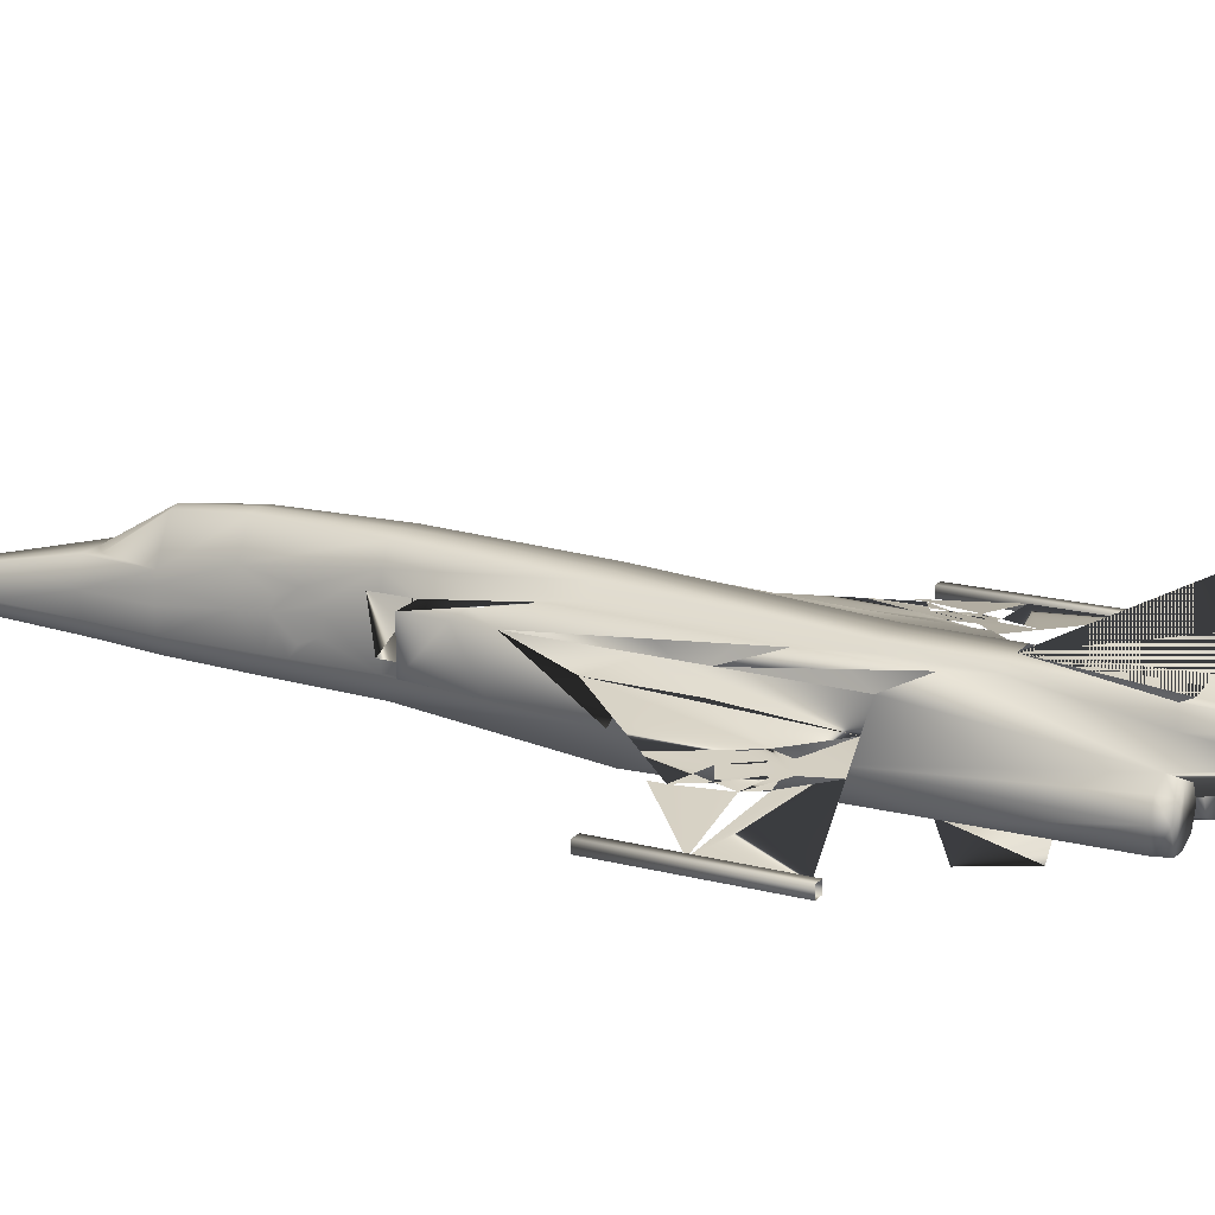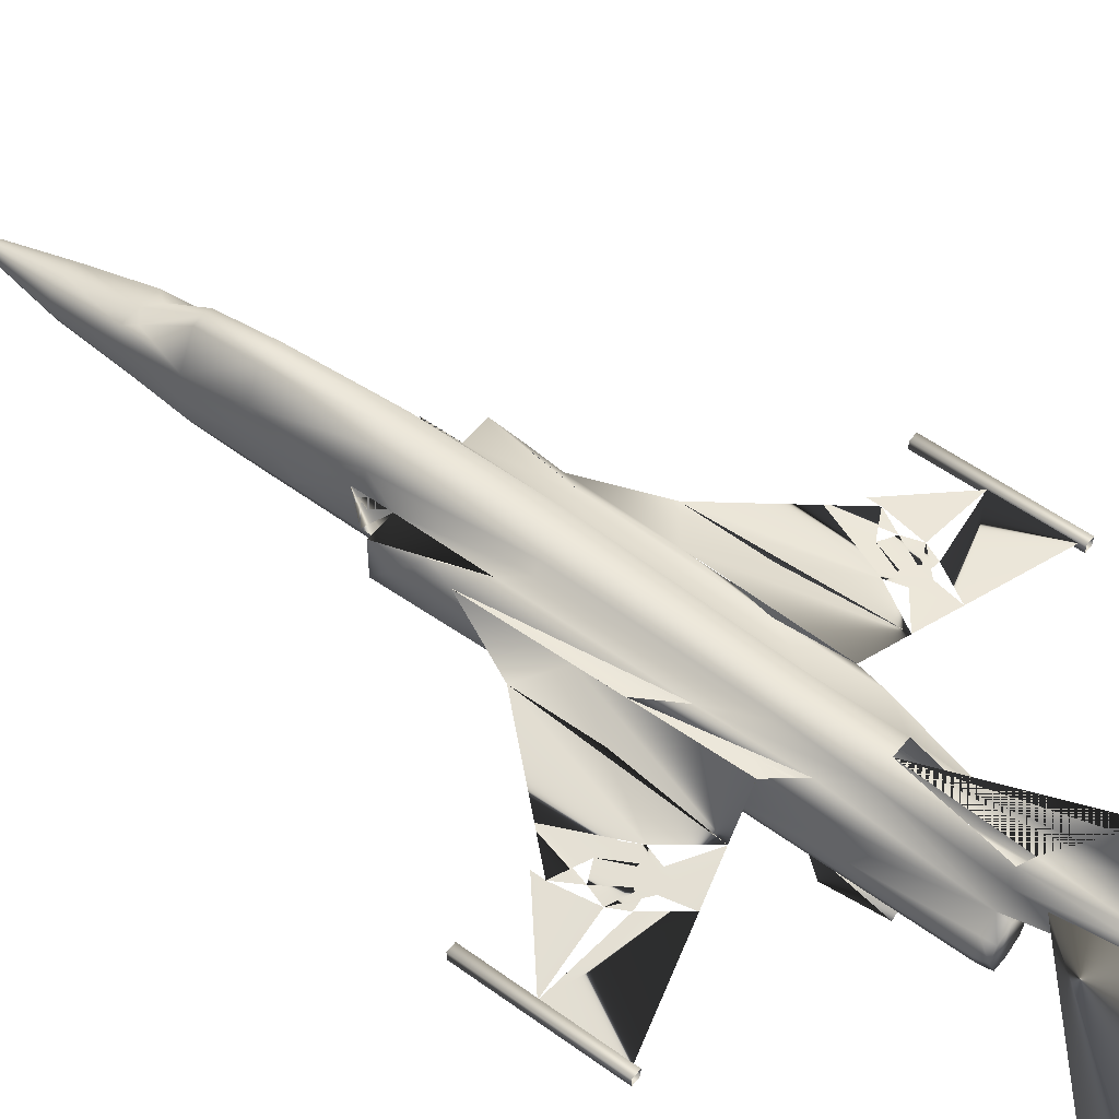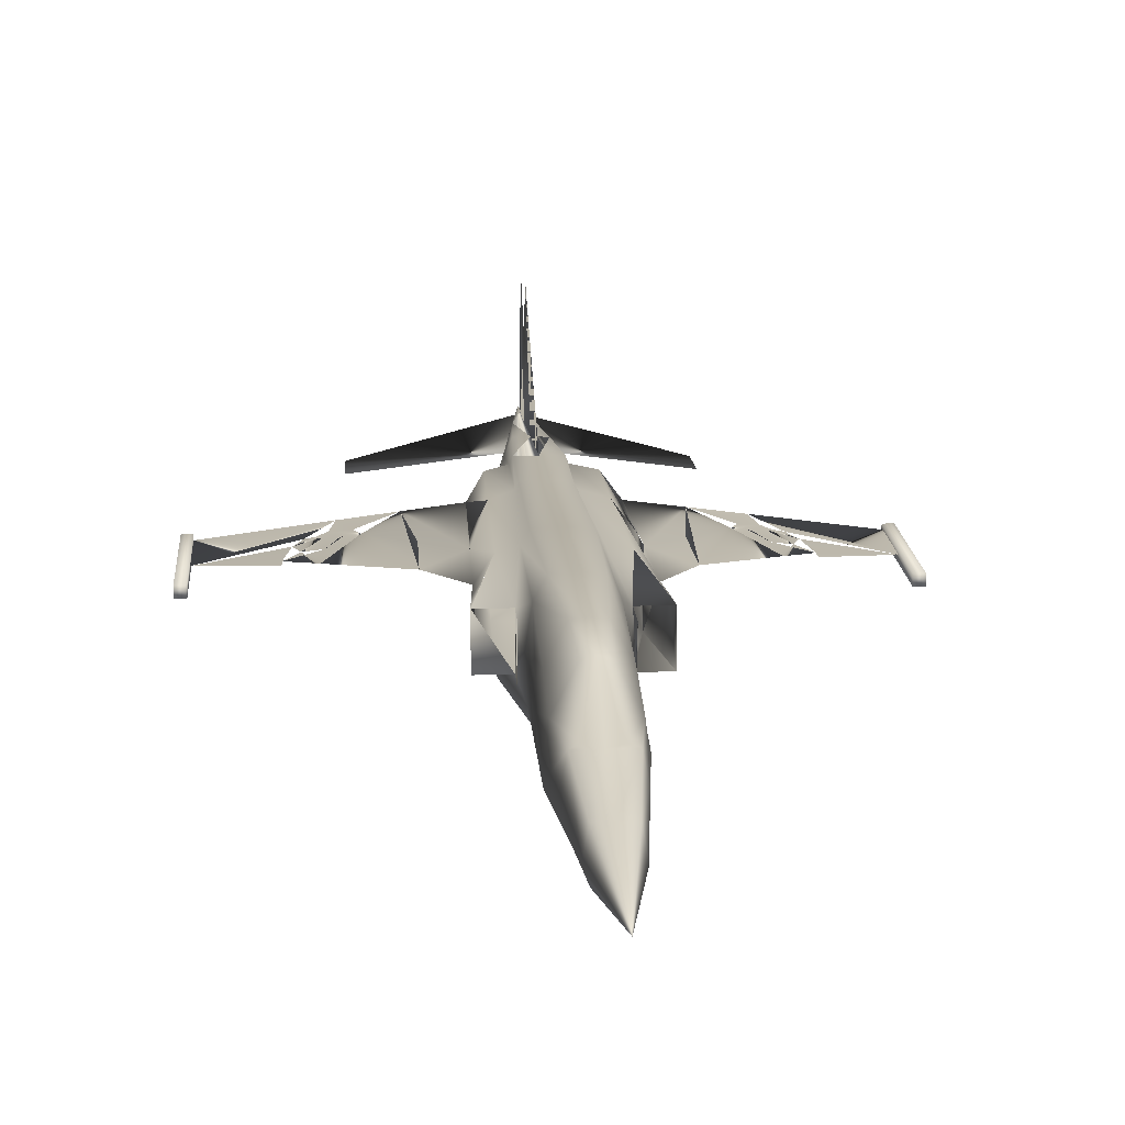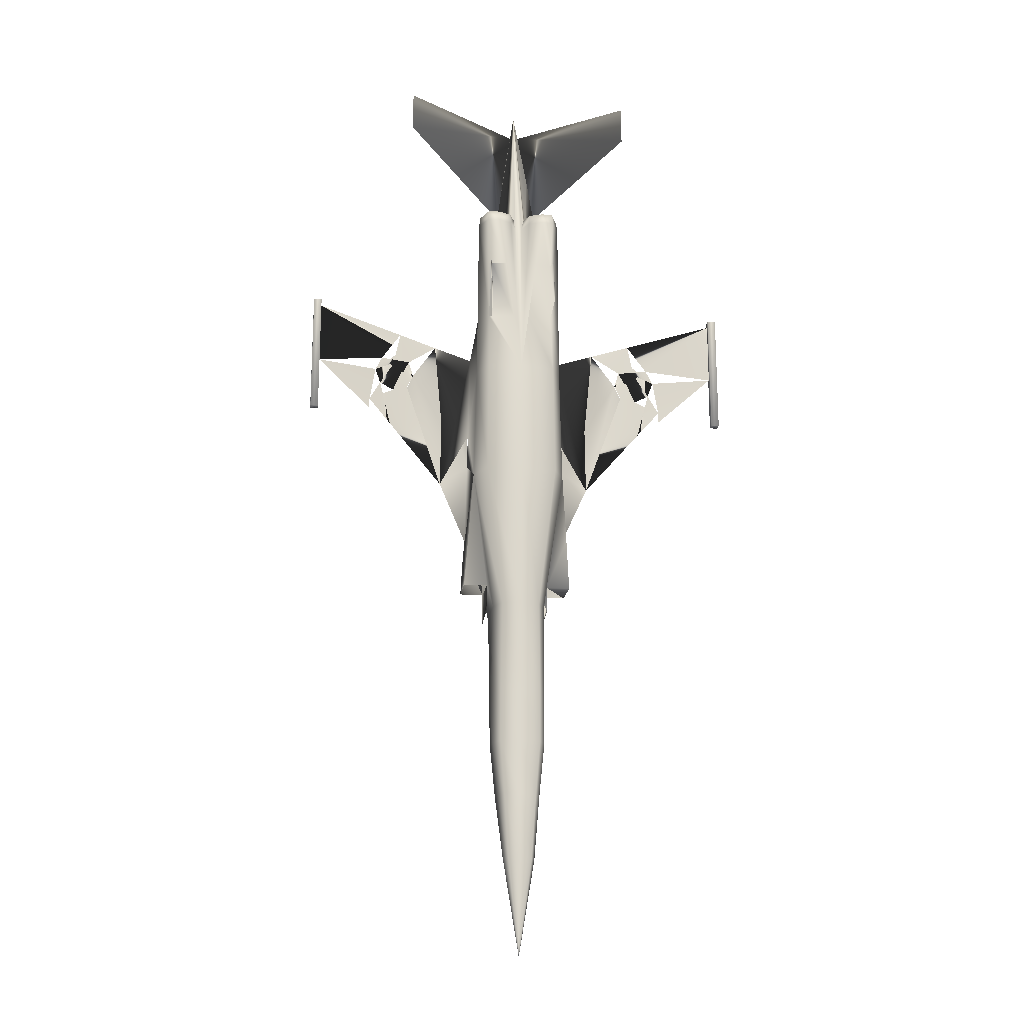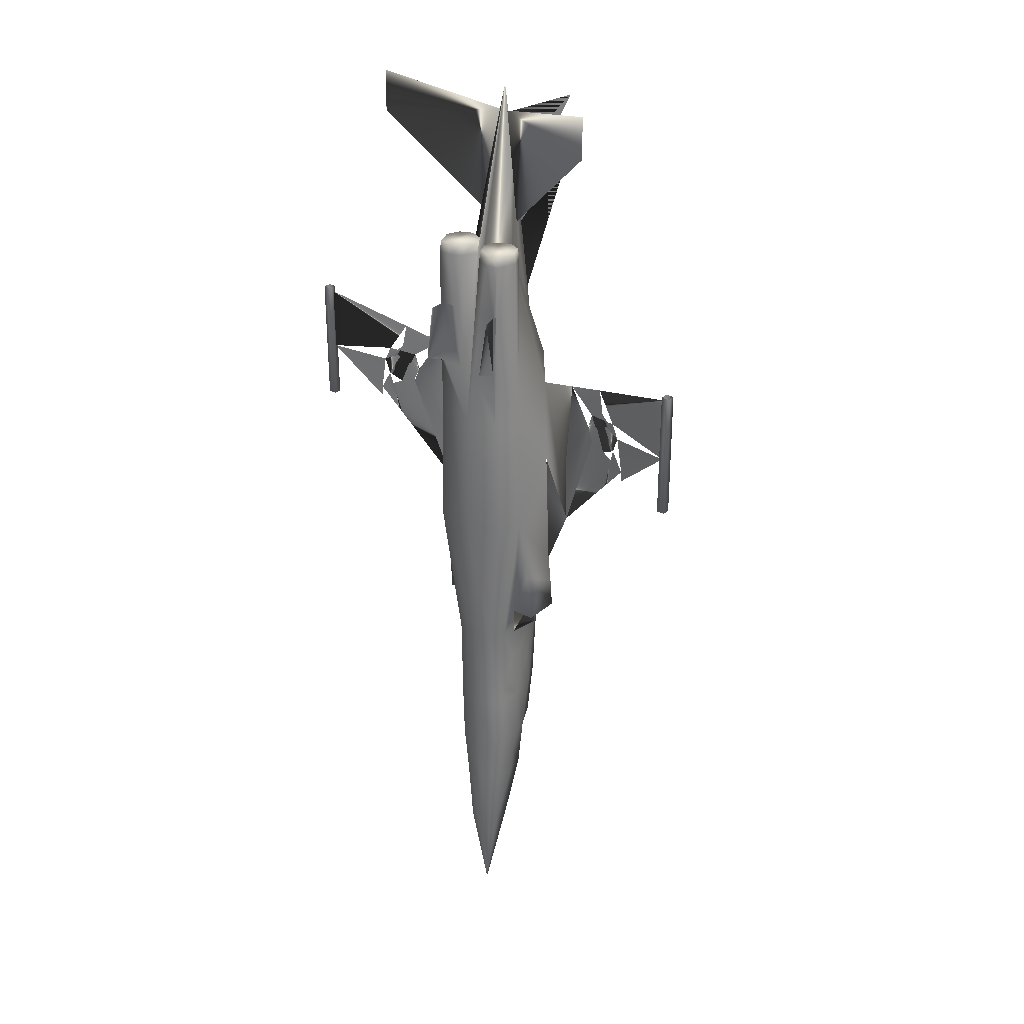
<metadata>
{"format":"obj","ext":"obj","renderer":"f3d","projection":"perspective","resolution":1024,"background":"white","views":[{"elev":18.0,"azim":-62.8,"up":"+Y"},{"elev":54.2,"azim":-52.3,"up":"+Y"},{"elev":14.4,"azim":176.3,"up":"+Y"},{"elev":-18.8,"azim":-7.9,"up":"+Z"},{"elev":29.7,"azim":38.1,"up":"+Z"}]}
</metadata>
<code>
v 0.2382 0.1385 0.2361
v 0.2361 0.1443 0.2889
v 0.2467 0.1459 0.2889
v 0.2467 0.1406 0.2361
v 0.2229 0.1089 0.2361
v 0.2229 0.1195 0.2889
v 0.2551 0.1385 0.2361
v 0.2704 0.1089 0.2361
v 0.2577 0.1089 0.1923
v 0.2467 0.1089 0.1833
v 0.2572 0.1443 0.2889
v 0.2704 0.1195 0.2889
v 0.2356 0.1089 0.1923
v 0.2203 0.07197 0.2361
v 0.2203 0.07197 0.2889
v 0.2192 0.09572 0.2889
v 0.2198 0.08939 0.2361
v 0.2783 0.04928 0.6979
v 0.2783 0.04981 0.7612
v 0.281 0.03503 0.7586
v 0.2799 0.025 0.7085
v 0.2815 0.04928 0.6979
v 0.282 0.04981 0.7612
v 0.2826 0.05033 0.814
v 0.2704 0.04928 0.814
v 0.263 0.04769 0.7612
v 0.2546 0.04664 0.6979
v 0.2588 0.1221 0.8156
v 0.2546 0.1142 0.8958
v 0.2641 0.1089 0.8172
v 0.2467 0.1216 0.8204
v 0.2467 0.1142 0.8958
v 0.2831 0.1274 0.6209
v 0.2958 0.1153 0.5834
v 0.2968 0.1163 0.548
v 0.3005 0.1184 0.4356
v 0.3021 0.1195 0.405
v 0.2942 0.1247 0.4435
v 0.2942 0.1142 0.6715
v 0.3337 0.1068 0.6816
v 0.358 0.1021 0.6451
v 0.3264 0.1105 0.5248
v 0.2467 0.13 0.6583
v 0.2303 0.1306 0.6578
v 0.2303 0.13 0.7269
v 0.2467 0.13 0.7269
v 0.2282 0.1247 0.6583
v 0.2282 0.1247 0.7269
v 0.2229 0.13 0.3786
v 0.2187 0.1021 0.3786
v 0.215 0.1195 0.405
v 0.2203 0.07197 0.3786
v 0.215 0.08253 0.405
v 0.215 0.1195 0.3733
v 0.215 0.08253 0.3786
v 0.1913 0.08253 0.405
v 0.1913 0.1195 0.405
v 0.1992 0.07197 0.5238
v 0.1944 0.07831 0.4557
v 0.1928 0.1184 0.4356
v 0.2467 0.1722 0.8932
v 0.2704 0.13 0.3786
v 0.2746 0.1021 0.3786
v 0.2741 0.09942 0.3448
v 0.2731 0.1073 0.3422
v 0.2102 0.1274 0.6209
v 0.2113 0.1269 0.6995
v 0.1976 0.1153 0.5834
v 0.1992 0.1142 0.6715
v 0.2229 0.13 0.5
v 0.2081 0.1311 0.4831
v 0.1992 0.1247 0.4435
v 0.2741 0.09572 0.2889
v 0.2736 0.08939 0.2361
v 0.2715 0.1005 0.2361
v 0.2709 0.08939 0.2097
v 0.2731 0.07197 0.2361
v 0.2678 0.07197 0.1833
v 0.2731 0.07197 0.2889
v 0.2731 0.07197 0.3047
v 0.2731 0.07197 0.3211
v 0.2731 0.07197 0.3786
v 0.2657 0.05456 0.3791
v 0.2667 0.05719 0.2889
v 0.2467 0.1089 0.975
v 0.2366 0.08306 0.814
v 0.243 0.06933 0.814
v 0.2467 0.06933 0.814
v 0.281 0.04875 0.6399
v 0.2467 0.04558 0.6399
v 0.2366 0.05508 0.814
v 0.2018 0.07197 0.6399
v 0.2029 0.06933 0.814
v 0.2087 0.08306 0.814
v 0.2387 0.1142 0.8958
v 0.2467 0.111 0.946
v 0.2826 0.04664 0.5238
v 0.2467 0.04294 0.5238
v 0.234 0.09942 0.8942
v 0.2229 0.08939 0.814
v 0.2293 0.1089 0.8172
v 0.1279 0.07197 0.975
v 0.1274 0.07197 0.9349
v 0.2303 0.1063 0.8404
v 0.2435 0.1084 0.9491
v 0.2942 0.07197 0.5238
v 0.2915 0.07197 0.6399
v 0.2467 0.05297 0.3791
v 0.2308 0.06036 0.1833
v 0.2266 0.05878 0.2366
v 0.2256 0.07197 0.1833
v 0.2467 0.05983 0.1833
v 0.2467 0.05825 0.2366
v 0.2266 0.05719 0.2889
v 0.2467 0.05614 0.2889
v 0.2277 0.05456 0.3791
v 0.2108 0.04664 0.5238
v 0.2124 0.04875 0.6399
v 0.2387 0.04664 0.6979
v 0.215 0.04928 0.6979
v 0.2118 0.04928 0.6979
v 0.2667 0.05878 0.2366
v 0.2625 0.06036 0.1833
v 0.2203 0.07197 0.3047
v 0.3654 0.07197 0.975
v 0.3659 0.07197 0.9349
v 0.263 0.1063 0.8404
v 0.2498 0.1084 0.9491
v 0.2203 0.07197 0.3211
v 0.2593 0.09942 0.8942
v 0.2704 0.08939 0.814
v 0.2567 0.08306 0.814
v 0.2847 0.08306 0.814
v 0.2905 0.06933 0.814
v 0.2504 0.06933 0.814
v 0.2567 0.05508 0.814
v 0.2224 0.08939 0.2097
v 0.2219 0.1005 0.2361
v 0.2852 0.1311 0.4831
v 0.2783 0.1195 0.405
v 0.2203 0.1073 0.3422
v 0.2192 0.09942 0.3448
v 0.2704 0.13 0.5
v 0.282 0.1269 0.6995
v 0.2651 0.1247 0.6583
v 0.2651 0.1247 0.7269
v 0.1965 0.1163 0.548
v 0.1596 0.1068 0.6816
v 0.1353 0.1021 0.6451
v 0.167 0.1105 0.5248
v 0.2345 0.1221 0.8156
v 0.2989 0.07831 0.4557
v 0.3021 0.08253 0.405
v 0.2783 0.08253 0.405
v 0.2303 0.04769 0.7612
v 0.215 0.04981 0.7612
v 0.2229 0.04928 0.814
v 0.2108 0.05033 0.814
v 0.2113 0.04981 0.7612
v 0.2124 0.03503 0.7586
v 0.2134 0.025 0.7085
v 0.2783 0.1195 0.3733
v 0.2783 0.08253 0.3786
v 0.2467 0.1459 0.3786
v 0.2467 0.1406 0.5
v 0.2651 0.1395 0.5
v 0.2625 0.1443 0.3786
v 0.263 0.13 0.7269
v 0.263 0.1306 0.6578
v 0.2308 0.1443 0.3786
v 0.2282 0.1395 0.5
v 0.2198 0.08675 0.3406
v 0.2198 0.08094 0.3274
v 0.1205 0.09942 0.6916
v 0.101 0.09519 0.662
v 0.03292 0.08253 0.6504
v 0.03292 0.08253 0.7137
v 0.09414 0.09414 0.6478
v 0.08833 0.09414 0.6129
v 0.08833 0.09414 0.6024
v 0.1158 0.09836 0.6673
v 0.09942 0.09467 0.6325
v 0.1137 0.09783 0.6261
v 0.111 0.09889 0.5876
v 0.3728 0.09942 0.6916
v 0.3923 0.09519 0.662
v 0.4604 0.08253 0.6504
v 0.4604 0.08253 0.7137
v 0.3992 0.09414 0.6478
v 0.405 0.09414 0.6129
v 0.405 0.09414 0.6024
v 0.3776 0.09836 0.6673
v 0.3939 0.09467 0.6325
v 0.3797 0.09783 0.6261
v 0.3823 0.09889 0.5876
v 0.2736 0.08094 0.3274
v 0.2736 0.08675 0.3406
v 0.2984 0.1174 0.4631
v 0.1949 0.1174 0.4631
v 0.2625 0.07197 0.12
v 0.2583 0.06142 0.12
v 0.2467 0.06142 0.12
v 0.2351 0.06142 0.12
v 0.2308 0.07197 0.12
v 0.2725 0.1063 0.3132
v 0.272 0.1131 0.3285
v 0.2741 0.09678 0.3105
v 0.2736 0.08569 0.3147
v 0.2467 0.2145 0.88
v 0.2467 0.2145 0.9381
v 0.2208 0.1063 0.3132
v 0.2213 0.1131 0.3285
v 0.2192 0.09678 0.3105
v 0.3644 0.1005 0.6309
v 0.3628 0.101 0.6604
v 0.2198 0.08569 0.3147
v 0.129 0.1005 0.6309
v 0.1306 0.101 0.6604
v 0.2287 0.1089 0.1833
v 0.2646 0.1089 0.1833
v 0.225 0.08939 0.1833
v 0.2467 0.09308 0.12
v 0.2345 0.09361 0.12
v 0.2683 0.08939 0.1833
v 0.2588 0.09361 0.12
v 0.2577 0.082 0.8246
v 0.2704 0.08781 0.8246
v 0.2836 0.082 0.8246
v 0.2414 0.06933 0.8246
v 0.2356 0.05614 0.8246
v 0.2229 0.05086 0.8246
v 0.2519 0.06933 0.8246
v 0.2577 0.05614 0.8246
v 0.2044 0.06933 0.8246
v 0.2097 0.082 0.8246
v 0.2889 0.06933 0.8246
v 0.2815 0.05139 0.8246
v 0.2118 0.05139 0.8246
v 0.2704 0.05086 0.8246
v 0.2229 0.08781 0.8246
v 0.2356 0.082 0.8246
v 0.025 0.08517 0.719
v 0.025 0.08517 0.595
v 0.025 0.07725 0.595
v 0.025 0.07725 0.719
v 0.03292 0.08517 0.595
v 0.03292 0.07725 0.595
v 0.03292 0.08517 0.719
v 0.03292 0.07725 0.719
v 0.4683 0.08517 0.719
v 0.4683 0.08517 0.595
v 0.4604 0.08517 0.595
v 0.4604 0.08517 0.719
v 0.4604 0.07725 0.719
v 0.4604 0.07725 0.595
v 0.4683 0.07725 0.595
v 0.4683 0.07725 0.719
v 0.2467 0.07197 0.025
f 1 2 3
f 5 6 2
f 7 8 9
f 4 7 9
f 4 9 10
f 7 11 12
f 4 3 11
f 13 5 1
f 13 1 4
f 10 13 4
f 14 15 16
f 18 22 23
f 19 23 24
f 18 19 26
f 28 29 30
f 33 34 35
f 36 37 38
f 43 44 45
f 44 47 48
f 49 50 51
f 52 53 50
f 50 53 51
f 58 59 56
f 53 52 58
f 56 59 60
f 62 63 64
f 66 67 48
f 49 51 70
f 51 71 70
f 73 74 75
f 75 74 76
f 76 74 77
f 85 86 87
f 85 87 88
f 73 80 79
f 89 22 18
f 87 91 90
f 88 87 90
f 92 93 94
f 32 95 85
f 97 89 90
f 85 99 100
f 101 100 99
f 95 99 85
f 106 107 89
f 83 97 98
f 109 110 14
f 112 113 110
f 110 114 15
f 113 115 114
f 115 108 116
f 116 117 58
f 108 98 117
f 117 118 92
f 98 90 118
f 90 119 120
f 82 106 97
f 84 83 108
f 122 84 115
f 77 79 84
f 123 122 113
f 15 124 16
f 78 77 122
f 114 116 52
f 85 130 29
f 29 130 131
f 132 131 130
f 96 85 29
f 133 134 107
f 90 135 88
f 90 136 135
f 88 135 85
f 111 14 17
f 137 17 138
f 138 17 16
f 135 132 85
f 141 142 50
f 143 139 140
f 143 140 62
f 33 144 39
f 145 146 144
f 72 57 60
f 151 95 32
f 101 95 151
f 37 36 152
f 106 82 154
f 154 153 152
f 37 153 154
f 140 154 63
f 119 155 156
f 155 157 158
f 156 159 121
f 63 154 82
f 140 63 62
f 164 165 166
f 167 166 143
f 168 146 145
f 46 168 169
f 170 171 165
f 74 73 79
f 49 70 171
f 129 172 173
f 52 50 142
f 129 52 172
f 90 27 26
f 26 25 136
f 118 121 92
f 121 159 93
f 159 158 93
f 107 22 89
f 107 134 23
f 134 24 23
f 91 155 119
f 91 157 155
f 197 82 81
f 196 197 81
f 197 64 63
f 36 198 106
f 28 30 146
f 71 66 47
f 6 49 170
f 200 78 123
f 201 123 112
f 72 60 199
f 202 112 109
f 203 109 111
f 45 48 101
f 92 94 100
f 58 68 147
f 46 45 151
f 11 167 62
f 68 58 92
f 12 205 73
f 12 206 205
f 12 62 206
f 62 65 206
f 205 207 73
f 73 207 208
f 208 81 80
f 208 196 81
f 16 211 6
f 211 212 6
f 212 49 6
f 212 141 49
f 16 213 211
f 124 216 213
f 124 129 216
f 129 173 216
f 219 13 10
f 219 5 13
f 10 9 220
f 9 8 220
f 131 133 107
f 171 70 47
f 165 171 44
f 204 111 221
f 107 106 34
f 34 39 107
f 131 107 39
f 30 131 146
f 131 144 146
f 131 39 144
f 222 223 219
f 223 204 221
f 31 28 168
f 139 198 36
f 59 58 199
f 139 33 35
f 143 145 33
f 92 69 68
f 69 92 100
f 48 100 101
f 48 67 100
f 67 69 100
f 111 137 221
f 221 137 138
f 3 164 167
f 220 8 75
f 224 76 78
f 169 145 143
f 43 169 166
f 138 16 6
f 224 78 200
f 10 220 225
f 220 224 200
f 2 170 164
f 8 12 73
f 213 142 141
f 213 216 173
f 64 197 196
f 205 206 65
f 226 227 131
f 227 228 133
f 91 87 229
f 157 91 230
f 232 226 132
f 233 232 135
f 94 93 234
f 134 236 237
f 158 238 234
f 239 233 136
f 228 236 134
f 86 100 240
f 100 94 235
f 24 237 239
f 87 86 241
f 157 231 238
f 242 243 244
f 243 246 247
f 246 248 249
f 245 244 247
f 248 246 243
f 250 251 252
f 254 255 256
f 255 254 253
f 256 255 252
f 257 256 251
f 258 203 204
f 202 203 258
f 258 201 202
f 258 204 223
f 258 223 222
f 225 200 258
f 222 225 258
f 200 201 258
f 240 235 234
f 226 232 233
f 21 20 19
f 54 51 53
f 32 61 31
f 51 57 72
f 102 103 104
f 105 104 103
f 125 126 127
f 128 127 126
f 140 38 37
f 156 160 161
f 162 154 140
f 174 175 176
f 177 176 175
f 178 179 176
f 179 180 176
f 179 184 183
f 185 186 187
f 188 187 186
f 187 190 189
f 187 191 190
f 190 194 195
f 199 150 147
f 42 198 35
f 61 32 96
f 42 195 214
f 195 194 214
f 40 215 185
f 215 192 185
f 46 31 61
f 210 96 32
f 184 150 217
f 217 183 184
f 148 174 218
f 174 181 218
f 1 3 4
f 5 2 1
f 7 12 8
f 4 11 7
f 14 16 17
f 19 24 25
f 19 25 26
f 18 26 27
f 31 29 28
f 43 45 46
f 44 48 45
f 58 56 53
f 56 60 57
f 62 64 65
f 66 48 47
f 68 67 66
f 76 77 78
f 79 82 83
f 79 83 84
f 89 18 27
f 89 27 90
f 97 90 98
f 85 100 86
f 101 99 95
f 106 89 97
f 83 98 108
f 109 14 111
f 112 110 109
f 110 15 14
f 113 114 110
f 115 116 114
f 116 58 52
f 108 117 116
f 117 92 58
f 98 118 117
f 90 120 121
f 90 121 118
f 82 97 83
f 84 108 115
f 122 115 113
f 77 84 122
f 123 113 112
f 78 122 123
f 114 52 129
f 114 129 124
f 114 124 15
f 29 131 30
f 132 130 85
f 111 17 137
f 141 50 49
f 145 144 33
f 151 32 31
f 37 152 153
f 154 152 106
f 119 156 120
f 155 158 159
f 155 159 156
f 164 166 167
f 167 143 62
f 168 145 169
f 46 169 43
f 170 165 164
f 74 79 77
f 49 171 170
f 52 142 172
f 90 26 136
f 121 93 92
f 107 23 22
f 91 119 90
f 197 63 82
f 36 106 152
f 28 146 168
f 71 47 70
f 6 170 2
f 200 123 201
f 201 112 202
f 199 66 71
f 72 199 71
f 202 109 203
f 203 111 204
f 45 101 151
f 58 199 147
f 11 62 12
f 73 208 80
f 124 213 16
f 171 47 44
f 165 44 43
f 198 34 106
f 222 219 10
f 223 221 219
f 139 36 38
f 59 199 60
f 139 35 198
f 143 33 139
f 221 138 5
f 221 5 219
f 3 167 11
f 220 75 76
f 220 76 224
f 169 143 166
f 43 166 165
f 138 6 5
f 10 225 222
f 220 200 225
f 2 164 3
f 8 73 75
f 213 141 212
f 213 212 211
f 213 173 172
f 213 172 142
f 64 196 208
f 64 208 207
f 205 65 64
f 205 64 207
f 226 131 132
f 227 133 131
f 91 229 230
f 157 230 231
f 232 132 135
f 233 135 136
f 94 234 235
f 134 237 24
f 158 234 93
f 239 136 25
f 228 134 133
f 86 240 241
f 100 235 240
f 24 239 25
f 87 241 229
f 157 238 158
f 242 244 245
f 243 247 244
f 246 249 247
f 245 247 249
f 248 243 242
f 250 252 253
f 254 256 257
f 255 253 252
f 256 252 251
f 257 251 250
f 240 234 238
f 240 238 231
f 240 231 230
f 240 230 229
f 240 229 241
f 226 233 239
f 226 239 237
f 226 237 236
f 226 236 228
f 226 228 227
f 18 20 21
f 21 19 18
f 35 39 40
f 35 40 41
f 35 41 42
f 42 40 39
f 42 39 34
f 54 53 55
f 55 51 54
f 71 57 51
f 102 104 105
f 105 103 102
f 125 127 128
f 128 126 125
f 139 37 140
f 147 148 69
f 148 147 149
f 149 147 150
f 69 148 150
f 150 68 69
f 161 160 120
f 161 120 156
f 154 162 163
f 163 162 140
f 174 176 177
f 177 175 174
f 182 184 179
f 185 187 188
f 188 186 185
f 193 190 195
f 46 61 209
f 209 31 46
f 61 96 210
f 41 195 42
f 150 184 149
f 193 189 192
f 194 193 192
f 192 214 194
f 214 192 41
f 41 192 215
f 215 193 194
f 215 189 193
f 189 215 186
f 181 178 182
f 181 182 183
f 181 183 217
f 181 217 149
f 181 149 218
f 218 183 182
f 218 182 178
f 218 178 175

</code>
